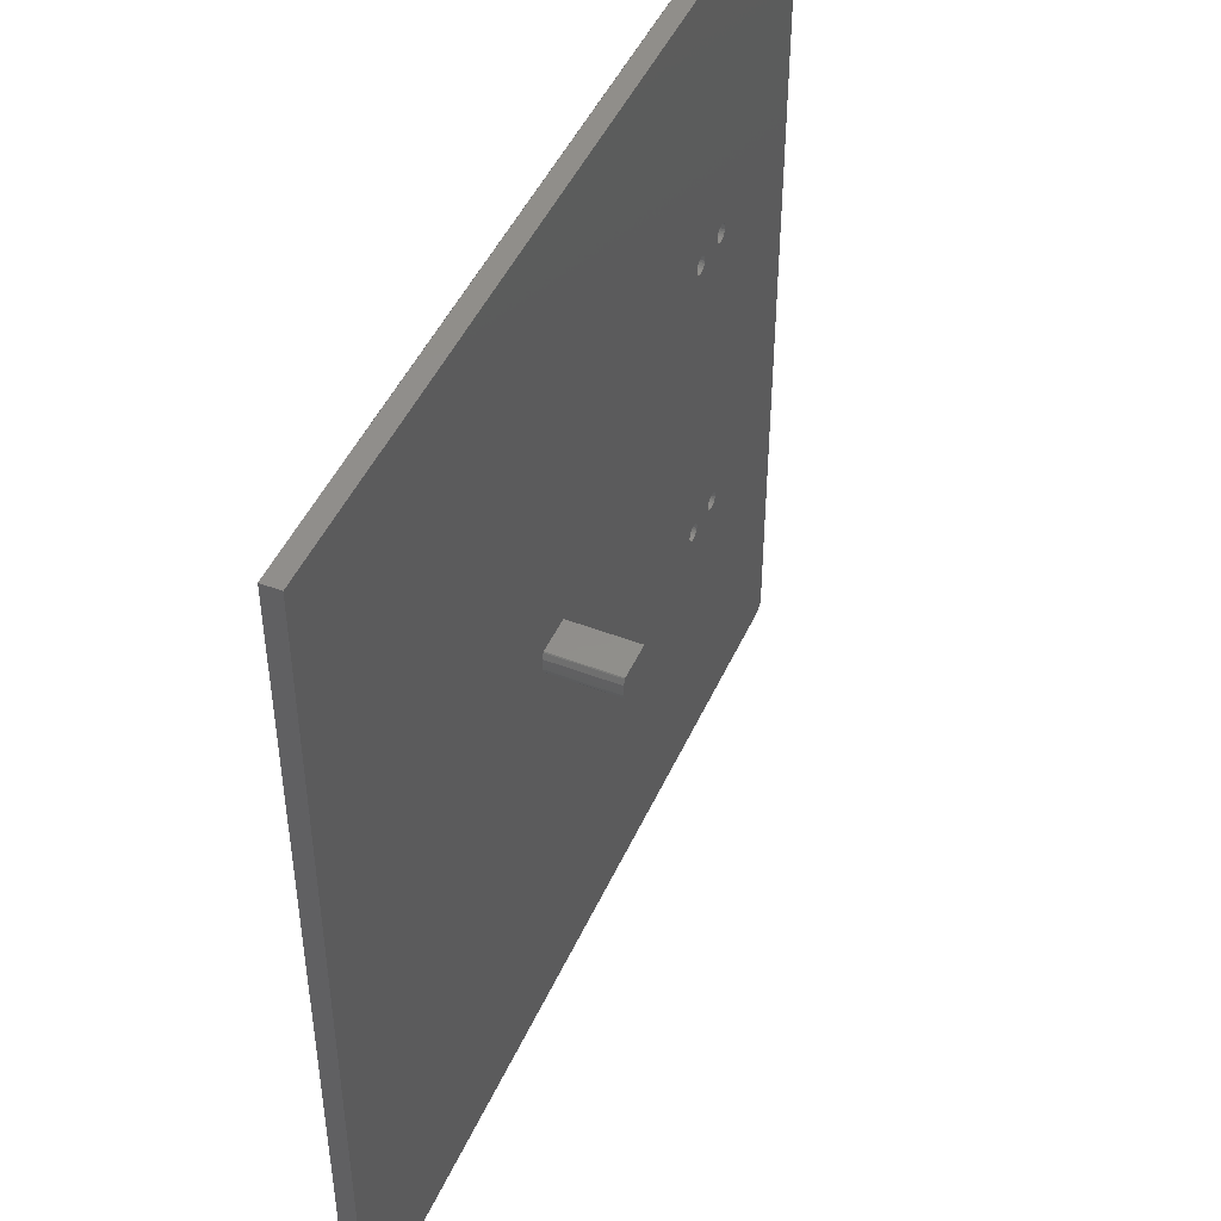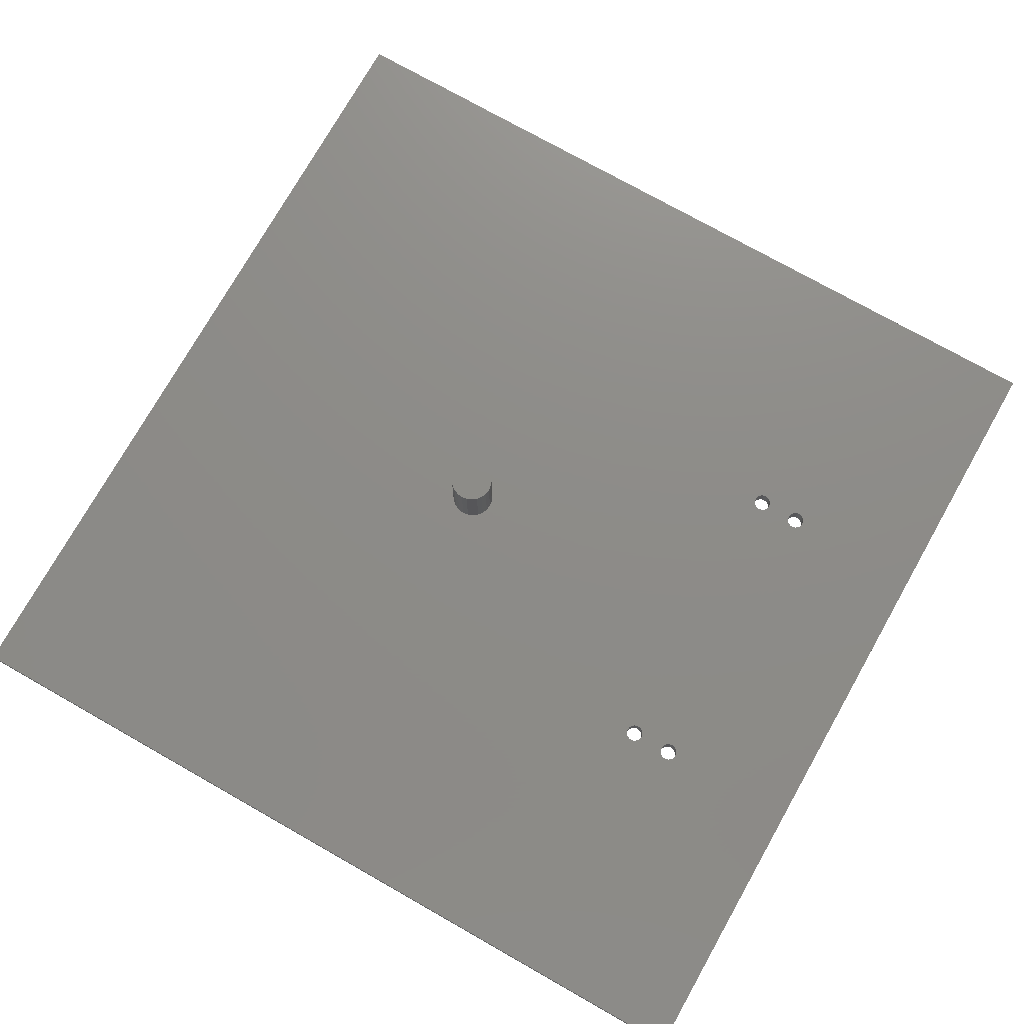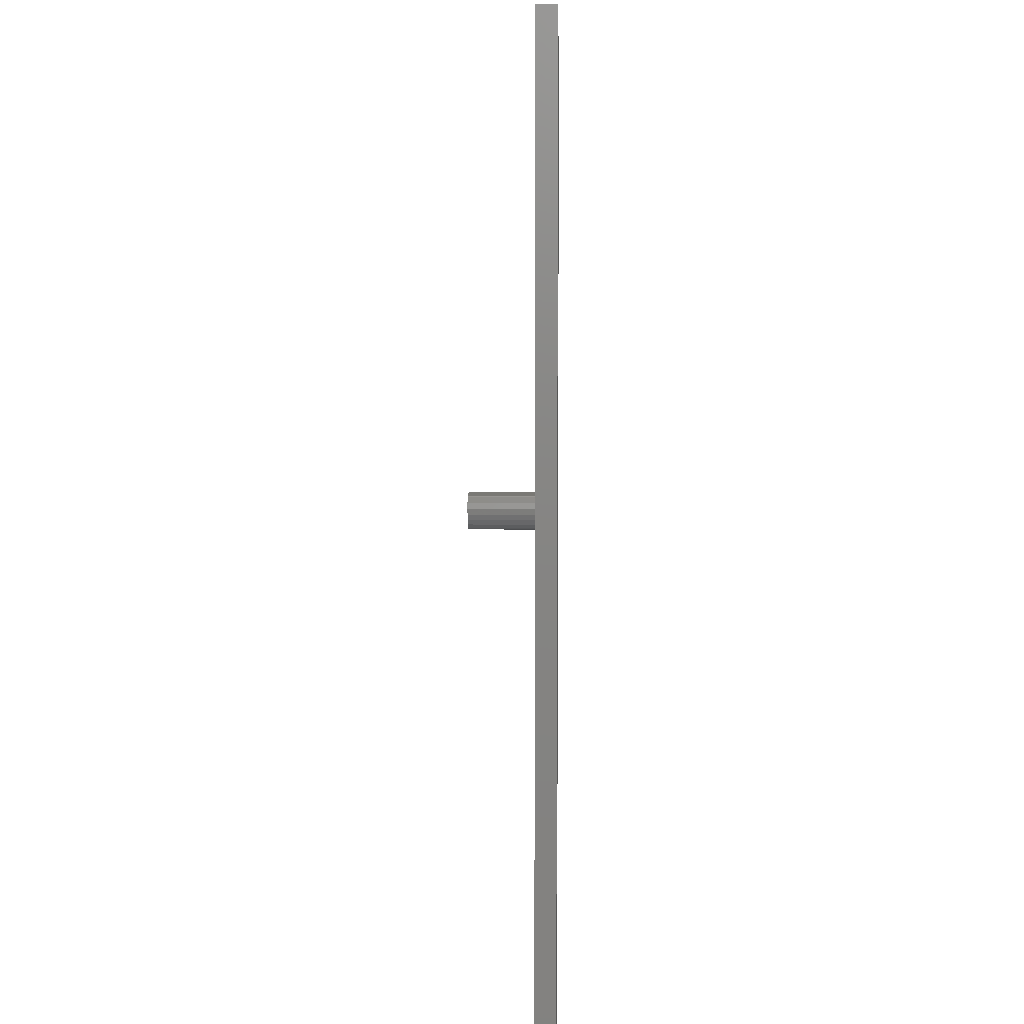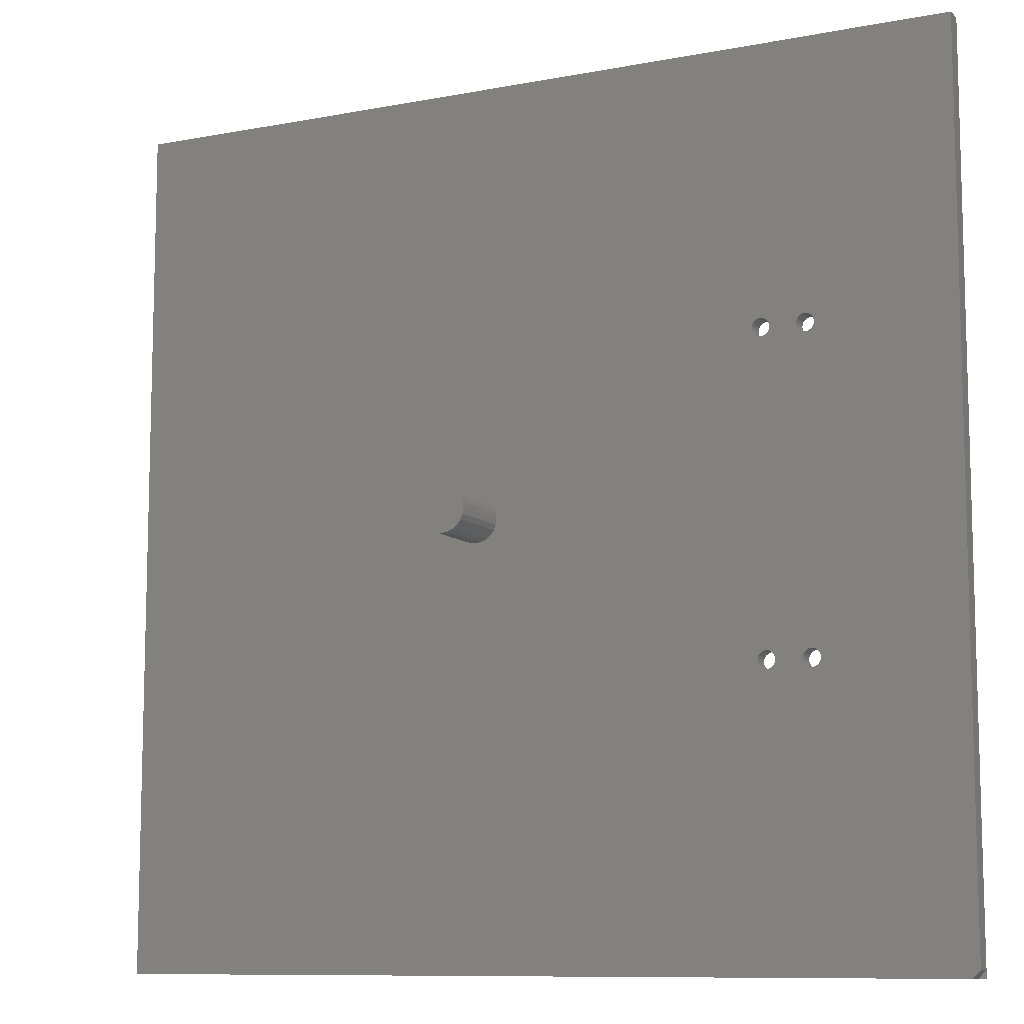
<metadata>
{"format":"stl","ext":"stl","renderer":"f3d","projection":"perspective","resolution":1024,"background":"white","views":[{"elev":47.1,"azim":-66.5,"up":"+Y"},{"elev":75.1,"azim":29.5,"up":"+Z"},{"elev":6.1,"azim":91.1,"up":"+Y"},{"elev":-9.8,"azim":26.4,"up":"+Y"}]}
</metadata>
<code>
# stl→obj: 281 verts, 595 faces
v 0.05014 2.653e-18 0
v 0 0 0
v 0.02495 0.02835 0
v 44 51.4 10
v 44 47.4 10
v 44 50 10
v 44.67 47.49 10
v 46.17 51.4 10
v 45.3 47.75 10
v 45.84 48.16 10
v 46.25 48.7 10
v 46.25 51.3 10
v 46.51 50.67 10
v 46.51 49.33 10
v 46.6 50 10
v 42.16 48.16 10
v 42.7 47.75 2
v 42.16 48.16 2
v 42.7 47.75 10
v 43.33 47.49 2
v 43.33 47.49 10
v 44 47.4 2
v 44.67 47.49 2
v 45.3 47.75 2
v 45.84 48.16 2
v 46.25 48.7 2
v 46.51 49.33 2
v 46.6 50 2
v 46.51 50.67 2
v 46.25 51.3 2
v 46.17 51.4 2
v 41.83 51.4 2
v 41.75 51.3 10
v 41.75 51.3 2
v 41.83 51.4 10
v 41.49 50.67 10
v 41.49 50.67 2
v 41.4 50 10
v 41.4 50 2
v 41.49 49.33 10
v 41.49 49.33 2
v 41.75 48.7 10
v 41.75 48.7 2
v 0.02495 0.02835 2
v 0.05014 2.653e-18 2
v 100 98.83 0
v 98.86 100 0
v 100 100 0
v 85.02 100 0
v 15 100 0
v 14.98 100 0
v 85 100 0
v 100 0.02835 0
v 99.17 0.02835 0
v 100 0.8828 0
v 15 100 2
v 85 100 2
v 77.19 68.62 2
v 77.16 68.36 2
v 77.29 68.86 2
v 77.45 69.06 2
v 77.66 69.22 2
v 77.9 69.32 2
v 78.16 69.36 2
v 78.41 69.32 2
v 78.66 69.22 2
v 78.86 69.06 2
v 79.02 68.86 2
v 79.12 68.62 2
v 79.16 68.36 2
v 82.16 68.36 2
v 79.16 32.67 2
v 82.19 68.62 2
v 82.29 68.86 2
v 82.45 69.06 2
v 82.66 69.22 2
v 82.9 69.32 2
v 83.16 69.36 2
v 83.41 69.32 2
v 83.66 69.22 2
v 83.86 69.06 2
v 84.02 68.86 2
v 84.12 68.62 2
v 84.16 68.36 2
v 84.16 32.67 2
v 82.19 68.1 2
v 82.16 32.67 2
v 82.19 32.93 2
v 82.29 67.86 2
v 82.29 33.17 2
v 82.45 67.65 2
v 82.45 33.38 2
v 82.66 67.49 2
v 82.66 33.54 2
v 82.9 67.39 2
v 82.9 33.64 2
v 83.16 67.36 2
v 83.16 33.67 2
v 83.41 67.39 2
v 83.41 33.64 2
v 83.66 67.49 2
v 83.66 33.54 2
v 83.86 67.65 2
v 83.86 33.38 2
v 84.02 67.86 2
v 84.02 33.17 2
v 84.12 68.1 2
v 84.12 32.93 2
v 77.19 68.1 2
v 77.16 32.67 2
v 77.19 32.93 2
v 77.29 67.86 2
v 77.29 33.17 2
v 77.45 67.65 2
v 77.45 33.38 2
v 77.66 67.49 2
v 77.66 33.54 2
v 77.9 67.39 2
v 77.9 33.64 2
v 78.16 67.36 2
v 78.16 33.67 2
v 78.34 67.38 2
v 78.41 33.64 2
v 78.41 67.39 2
v 78.66 67.49 2
v 78.66 33.54 2
v 78.86 67.65 2
v 78.86 33.38 2
v 79.02 67.86 2
v 79.02 33.17 2
v 79.12 68.1 2
v 79.12 32.93 2
v 14.98 100 2
v 0.02495 100 2
v 99.17 0.02835 2
v 77.29 32.17 2
v 77.19 32.41 2
v 77.45 31.97 2
v 77.66 31.81 2
v 77.9 31.71 2
v 78.16 31.67 2
v 78.41 31.71 2
v 78.66 31.81 2
v 78.86 31.97 2
v 79.02 32.17 2
v 79.12 32.41 2
v 82.29 32.17 2
v 82.19 32.41 2
v 82.45 31.97 2
v 82.66 31.81 2
v 82.9 31.71 2
v 83.16 31.67 2
v 83.41 31.71 2
v 83.66 31.81 2
v 83.86 31.97 2
v 84.02 32.17 2
v 84.12 32.41 2
v 85.02 100 2
v 98.86 100 2
v 100 98.83 2
v 100 15 2
v 100 0.8828 2
v 100 15 0
v 0.02495 100 0
v 100 100 2
v 41.49 50.67 2.115e-15
v 41.4 50 2.115e-15
v 41.75 51.3 2.115e-15
v 41.83 51.4 3.525e-15
v 46.17 51.4 3.525e-15
v 46.25 51.3 2.115e-15
v 46.51 50.67 2.115e-15
v 46.6 50 2.115e-15
v 77.19 68.62 -4.582e-15
v 77.16 68.36 -4.582e-15
v 77.29 68.86 -4.582e-15
v 77.45 69.06 -4.582e-15
v 77.66 69.22 -4.582e-15
v 77.9 69.32 -4.582e-15
v 78.16 69.36 -4.582e-15
v 78.41 69.32 -4.582e-15
v 78.66 69.22 -4.582e-15
v 78.86 69.06 -4.582e-15
v 79.02 68.86 -4.582e-15
v 79.12 68.62 -4.582e-15
v 79.16 68.36 -4.582e-15
v 82.16 68.36 -4.582e-15
v 79.16 32.67 -4.23e-15
v 82.19 68.62 -4.582e-15
v 82.29 68.86 -4.582e-15
v 82.45 69.06 -4.582e-15
v 82.66 69.22 -4.582e-15
v 82.9 69.32 -4.582e-15
v 83.16 69.36 -4.582e-15
v 83.41 69.32 -4.582e-15
v 83.66 69.22 -4.582e-15
v 83.86 69.06 -4.582e-15
v 84.02 68.86 -4.582e-15
v 84.12 68.62 -4.582e-15
v 84.16 68.36 -4.582e-15
v 84.16 32.67 -4.582e-15
v 82.19 68.1 -4.582e-15
v 82.16 32.67 -4.582e-15
v 82.19 32.93 -4.582e-15
v 82.29 67.86 -4.582e-15
v 82.29 33.17 -4.582e-15
v 82.45 67.65 -4.582e-15
v 82.45 33.38 -4.582e-15
v 82.66 67.49 -4.582e-15
v 82.66 33.54 -4.582e-15
v 82.9 67.39 -4.582e-15
v 82.9 33.64 -4.582e-15
v 83.16 67.36 -4.582e-15
v 83.16 33.67 -4.582e-15
v 83.41 67.39 -4.582e-15
v 83.41 33.64 -4.582e-15
v 83.66 67.49 -4.582e-15
v 83.66 33.54 -4.582e-15
v 83.86 67.65 -4.582e-15
v 83.86 33.38 -4.582e-15
v 84.02 67.86 -4.582e-15
v 84.02 33.17 -4.582e-15
v 84.12 68.1 -4.582e-15
v 84.12 32.93 -4.582e-15
v 77.19 68.1 -4.582e-15
v 77.16 32.67 -4.23e-15
v 77.19 32.93 -4.23e-15
v 77.29 67.86 -4.582e-15
v 77.29 33.17 -4.23e-15
v 77.45 67.65 -4.582e-15
v 77.45 33.38 -4.23e-15
v 77.66 67.49 -4.582e-15
v 77.66 33.54 -4.23e-15
v 77.9 67.39 -4.582e-15
v 77.9 33.64 -4.23e-15
v 78.16 67.36 -4.582e-15
v 78.16 33.67 -4.23e-15
v 78.34 67.38 -4.23e-15
v 78.41 33.64 -4.23e-15
v 78.41 67.39 -4.582e-15
v 78.66 67.49 -4.582e-15
v 78.66 33.54 -4.23e-15
v 78.86 67.65 -4.582e-15
v 78.86 33.38 -4.23e-15
v 79.02 67.86 -4.582e-15
v 79.02 33.17 -4.23e-15
v 79.12 68.1 -4.582e-15
v 79.12 32.93 -4.23e-15
v 41.75 48.7 2.115e-15
v 42.16 48.16 2.115e-15
v 41.49 49.33 2.115e-15
v 42.7 47.75 2.115e-15
v 43.33 47.49 2.115e-15
v 44 47.4 2.115e-15
v 44.67 47.49 2.115e-15
v 45.3 47.75 2.115e-15
v 45.84 48.16 2.115e-15
v 46.25 48.7 2.115e-15
v 46.51 49.33 2.115e-15
v 77.29 32.17 -4.23e-15
v 77.19 32.41 -4.23e-15
v 77.45 31.97 -4.23e-15
v 77.66 31.81 -4.23e-15
v 77.9 31.71 -4.23e-15
v 78.16 31.67 -4.23e-15
v 78.41 31.71 -4.23e-15
v 78.66 31.81 -4.23e-15
v 78.86 31.97 -4.23e-15
v 79.02 32.17 -4.23e-15
v 79.12 32.41 -4.23e-15
v 82.29 32.17 -4.582e-15
v 82.19 32.41 -4.582e-15
v 82.45 31.97 -4.582e-15
v 82.66 31.81 -4.582e-15
v 82.9 31.71 -4.582e-15
v 83.16 31.67 -4.582e-15
v 83.41 31.71 -4.582e-15
v 83.66 31.81 -4.582e-15
v 83.86 31.97 -4.582e-15
v 84.02 32.17 -4.582e-15
v 84.12 32.41 -4.582e-15
f 1 2 3
f 4 5 6
f 5 4 7
f 7 4 8
f 7 8 9
f 9 8 10
f 10 8 11
f 11 8 12
f 11 12 13
f 11 13 14
f 14 13 15
f 16 17 18
f 17 16 19
f 19 20 17
f 20 19 21
f 21 22 20
f 22 21 5
f 5 23 22
f 23 5 7
f 7 24 23
f 24 7 9
f 9 25 24
f 25 9 10
f 11 25 10
f 25 11 26
f 14 26 11
f 26 14 27
f 15 27 14
f 27 15 28
f 13 28 15
f 28 13 29
f 12 29 13
f 29 12 30
f 8 30 12
f 30 8 31
f 32 33 34
f 33 32 35
f 34 36 37
f 36 34 33
f 37 38 39
f 38 37 36
f 39 40 41
f 40 39 38
f 41 42 43
f 42 41 40
f 43 16 18
f 16 43 42
f 8 32 31
f 32 8 35
f 35 8 4
f 44 1 45
f 1 44 3
f 46 47 48
f 49 50 51
f 50 49 52
f 53 54 55
f 4 6 35
f 36 40 38
f 40 36 33
f 40 33 42
f 42 33 35
f 42 35 16
f 16 35 6
f 16 6 19
f 19 6 21
f 21 6 5
f 56 37 39
f 37 56 34
f 34 56 32
f 32 56 57
f 32 57 31
f 31 57 30
f 30 57 29
f 29 57 28
f 28 57 58
f 28 58 59
f 58 57 60
f 60 57 61
f 61 57 62
f 62 57 63
f 63 57 64
f 64 57 65
f 65 57 66
f 66 57 67
f 67 57 68
f 68 57 69
f 69 57 70
f 70 57 71
f 70 71 72
f 71 57 73
f 73 57 74
f 74 57 75
f 75 57 76
f 76 57 77
f 77 57 78
f 78 57 79
f 79 57 80
f 80 57 81
f 81 57 82
f 82 57 83
f 83 57 84
f 84 57 85
f 86 87 71
f 87 86 88
f 88 86 89
f 88 89 90
f 90 89 91
f 90 91 92
f 92 91 93
f 92 93 94
f 94 93 95
f 94 95 96
f 96 95 97
f 96 97 98
f 98 97 99
f 98 99 100
f 100 99 101
f 100 101 102
f 102 101 103
f 102 103 104
f 104 103 105
f 104 105 106
f 106 105 107
f 106 107 108
f 108 107 84
f 108 84 85
f 109 110 59
f 110 109 111
f 111 109 112
f 111 112 113
f 113 112 114
f 113 114 115
f 115 114 116
f 115 116 117
f 117 116 118
f 117 118 119
f 119 118 120
f 119 120 121
f 121 120 122
f 121 122 123
f 123 122 124
f 123 124 125
f 123 125 126
f 126 125 127
f 126 127 128
f 128 127 129
f 128 129 130
f 130 129 131
f 130 131 132
f 132 131 70
f 132 70 72
f 133 44 134
f 44 133 43
f 44 43 18
f 44 18 135
f 43 133 56
f 43 56 41
f 41 56 39
f 135 18 17
f 135 17 20
f 135 20 22
f 135 22 23
f 135 23 24
f 135 24 25
f 135 25 26
f 135 26 27
f 135 27 28
f 135 28 136
f 136 28 137
f 137 28 110
f 110 28 59
f 135 136 138
f 135 138 139
f 135 139 140
f 135 140 141
f 135 141 142
f 135 142 143
f 135 143 144
f 135 144 145
f 135 145 146
f 135 146 72
f 135 72 147
f 147 72 148
f 148 72 87
f 87 72 71
f 135 147 149
f 135 149 150
f 135 150 151
f 135 151 152
f 135 152 153
f 135 153 154
f 135 154 155
f 135 155 156
f 135 156 157
f 135 157 85
f 135 85 57
f 135 57 158
f 135 158 159
f 135 159 160
f 135 160 161
f 162 135 161
f 159 46 160
f 46 159 47
f 160 163 161
f 163 160 46
f 161 55 162
f 55 161 163
f 135 55 54
f 55 135 162
f 44 54 3
f 54 44 135
f 164 44 3
f 44 164 134
f 133 164 51
f 164 133 134
f 133 50 56
f 50 133 51
f 57 50 52
f 50 57 56
f 49 57 52
f 57 49 158
f 159 49 47
f 49 159 158
f 48 160 46
f 160 48 165
f 160 159 165
f 165 47 48
f 47 165 159
f 50 166 167
f 166 50 168
f 168 50 169
f 169 50 52
f 169 52 170
f 170 52 171
f 171 52 172
f 172 52 173
f 173 52 174
f 173 174 175
f 174 52 176
f 176 52 177
f 177 52 178
f 178 52 179
f 179 52 180
f 180 52 181
f 181 52 182
f 182 52 183
f 183 52 184
f 184 52 185
f 185 52 186
f 186 52 187
f 186 187 188
f 187 52 189
f 189 52 190
f 190 52 191
f 191 52 192
f 192 52 193
f 193 52 194
f 194 52 195
f 195 52 196
f 196 52 197
f 197 52 198
f 198 52 199
f 199 52 200
f 200 52 201
f 202 203 187
f 203 202 204
f 204 202 205
f 204 205 206
f 206 205 207
f 206 207 208
f 208 207 209
f 208 209 210
f 210 209 211
f 210 211 212
f 212 211 213
f 212 213 214
f 214 213 215
f 214 215 216
f 216 215 217
f 216 217 218
f 218 217 219
f 218 219 220
f 220 219 221
f 220 221 222
f 222 221 223
f 222 223 224
f 224 223 200
f 224 200 201
f 225 226 175
f 226 225 227
f 227 225 228
f 227 228 229
f 229 228 230
f 229 230 231
f 231 230 232
f 231 232 233
f 233 232 234
f 233 234 235
f 235 234 236
f 235 236 237
f 237 236 238
f 237 238 239
f 239 238 240
f 239 240 241
f 239 241 242
f 242 241 243
f 242 243 244
f 244 243 245
f 244 245 246
f 246 245 247
f 246 247 248
f 248 247 186
f 248 186 188
f 51 3 164
f 3 51 249
f 3 249 250
f 3 250 54
f 249 51 50
f 249 50 251
f 251 50 167
f 54 250 252
f 54 252 253
f 54 253 254
f 54 254 255
f 54 255 256
f 54 256 257
f 54 257 258
f 54 258 259
f 54 259 173
f 54 173 260
f 260 173 261
f 261 173 226
f 226 173 175
f 54 260 262
f 54 262 263
f 54 263 264
f 54 264 265
f 54 265 266
f 54 266 267
f 54 267 268
f 54 268 269
f 54 269 270
f 54 270 188
f 54 188 271
f 271 188 272
f 272 188 203
f 203 188 187
f 54 271 273
f 54 273 274
f 54 274 275
f 54 275 276
f 54 276 277
f 54 277 278
f 54 278 279
f 54 279 280
f 54 280 281
f 54 281 201
f 54 201 52
f 54 52 49
f 54 49 47
f 54 47 46
f 54 46 163
f 55 54 163
f 31 171 30
f 171 31 170
f 31 169 170
f 169 31 32
f 169 34 168
f 34 169 32
f 168 37 166
f 37 168 34
f 166 39 167
f 39 166 37
f 167 41 251
f 41 167 39
f 251 43 249
f 43 251 41
f 249 18 250
f 18 249 43
f 18 252 250
f 252 18 17
f 17 253 252
f 253 17 20
f 20 254 253
f 254 20 22
f 22 255 254
f 255 22 23
f 23 256 255
f 256 23 24
f 24 257 256
f 257 24 25
f 26 257 25
f 257 26 258
f 27 258 26
f 258 27 259
f 28 259 27
f 259 28 173
f 29 173 28
f 173 29 172
f 30 172 29
f 172 30 171
f 98 212 214
f 212 98 96
f 96 210 212
f 210 96 94
f 94 208 210
f 208 94 92
f 208 90 206
f 90 208 92
f 206 88 204
f 88 206 90
f 204 87 203
f 87 204 88
f 203 148 272
f 148 203 87
f 272 147 271
f 147 272 148
f 271 149 273
f 149 271 147
f 149 274 273
f 274 149 150
f 150 275 274
f 275 150 151
f 151 276 275
f 276 151 152
f 152 277 276
f 277 152 153
f 153 278 277
f 278 153 154
f 154 279 278
f 279 154 155
f 156 279 155
f 279 156 280
f 157 280 156
f 280 157 281
f 85 281 157
f 281 85 201
f 108 201 85
f 201 108 224
f 106 224 108
f 224 106 222
f 104 222 106
f 222 104 220
f 104 218 220
f 218 104 102
f 102 216 218
f 216 102 100
f 100 214 216
f 214 100 98
f 121 235 237
f 235 121 119
f 119 233 235
f 233 119 117
f 117 231 233
f 231 117 115
f 231 113 229
f 113 231 115
f 229 111 227
f 111 229 113
f 227 110 226
f 110 227 111
f 226 137 261
f 137 226 110
f 261 136 260
f 136 261 137
f 260 138 262
f 138 260 136
f 138 263 262
f 263 138 139
f 139 264 263
f 264 139 140
f 140 265 264
f 265 140 141
f 141 266 265
f 266 141 142
f 142 267 266
f 267 142 143
f 143 268 267
f 268 143 144
f 145 268 144
f 268 145 269
f 146 269 145
f 269 146 270
f 72 270 146
f 270 72 188
f 132 188 72
f 188 132 248
f 130 248 132
f 248 130 246
f 128 246 130
f 246 128 244
f 128 242 244
f 242 128 126
f 126 239 242
f 239 126 123
f 123 237 239
f 237 123 121
f 189 71 187
f 71 189 73
f 187 86 202
f 86 187 71
f 202 89 205
f 89 202 86
f 205 91 207
f 91 205 89
f 91 209 207
f 209 91 93
f 93 211 209
f 211 93 95
f 95 213 211
f 213 95 97
f 97 215 213
f 215 97 99
f 99 217 215
f 217 99 101
f 101 219 217
f 219 101 103
f 105 219 103
f 219 105 221
f 107 221 105
f 221 107 223
f 84 223 107
f 223 84 200
f 83 200 84
f 200 83 199
f 82 199 83
f 199 82 198
f 81 198 82
f 198 81 197
f 81 196 197
f 196 81 80
f 80 195 196
f 195 80 79
f 79 194 195
f 194 79 78
f 78 193 194
f 193 78 77
f 77 192 193
f 192 77 76
f 76 191 192
f 191 76 75
f 191 74 190
f 74 191 75
f 190 73 189
f 73 190 74
f 69 186 70
f 186 69 185
f 66 181 182
f 181 66 65
f 70 247 131
f 247 70 186
f 67 184 68
f 184 67 183
f 68 185 69
f 185 68 184
f 67 182 183
f 182 67 66
f 129 243 127
f 243 129 245
f 131 245 129
f 245 131 247
f 125 243 241
f 243 125 127
f 225 112 228
f 112 225 109
f 64 179 180
f 179 64 63
f 175 109 225
f 109 175 59
f 116 234 232
f 234 116 118
f 118 236 234
f 236 118 120
f 177 60 176
f 60 177 61
f 120 238 236
f 238 120 122
f 63 178 179
f 178 63 62
f 62 177 178
f 177 62 61
f 124 241 240
f 241 124 125
f 238 124 240
f 124 238 122
f 65 180 181
f 180 65 64
f 228 114 230
f 114 228 112
f 176 58 174
f 58 176 60
f 174 59 175
f 59 174 58
f 114 232 230
f 232 114 116

</code>
